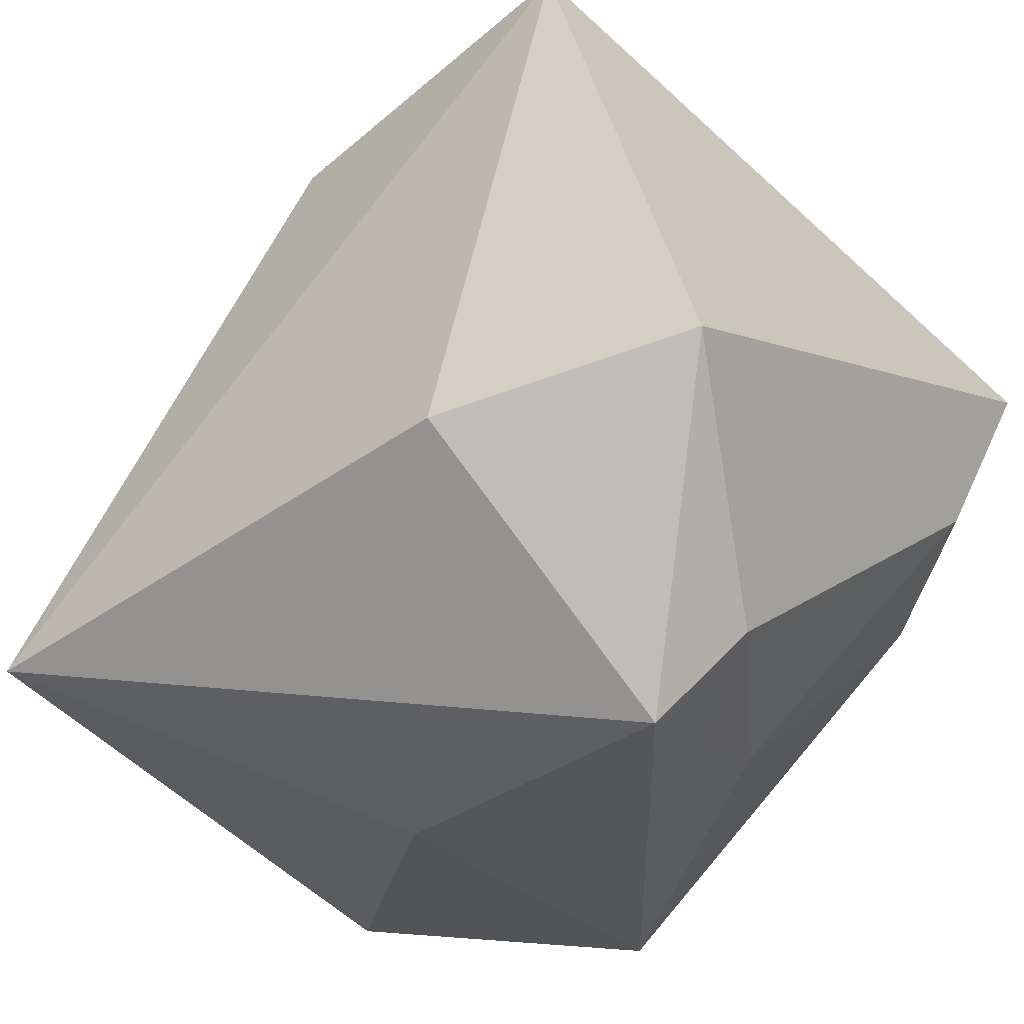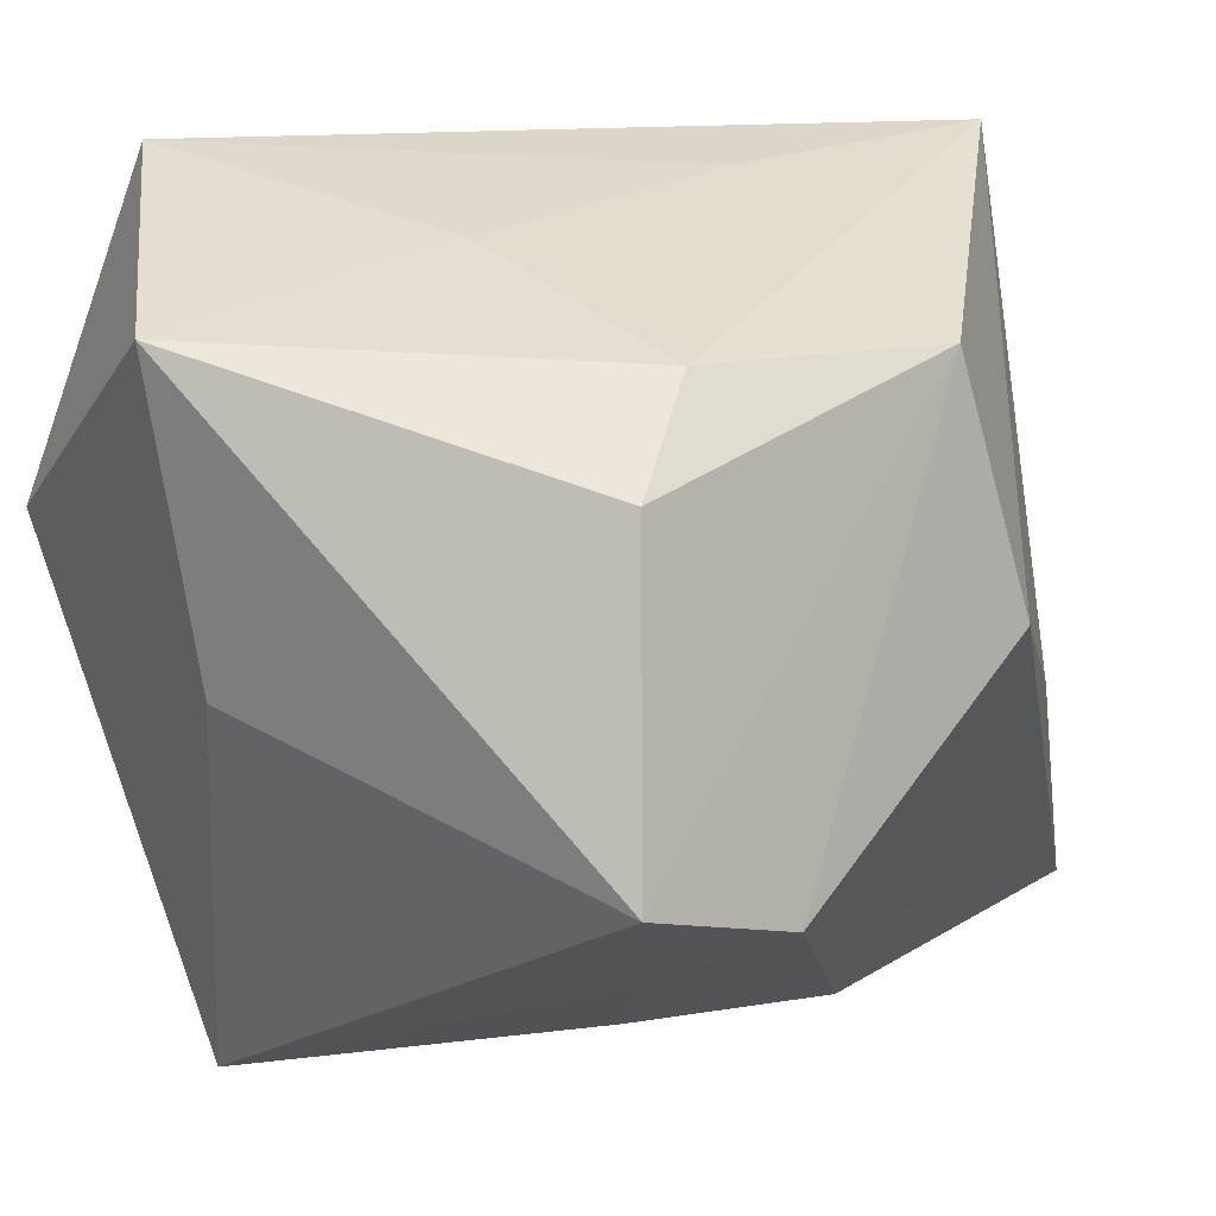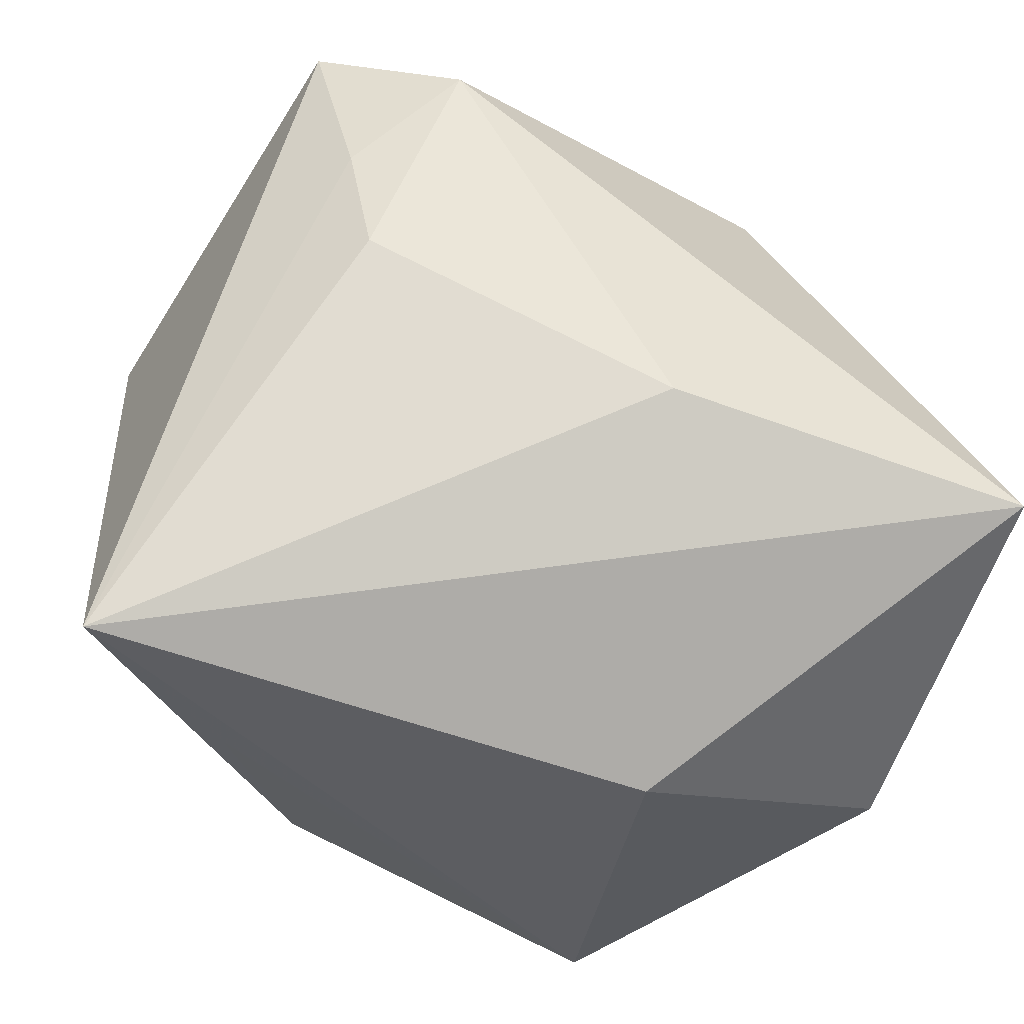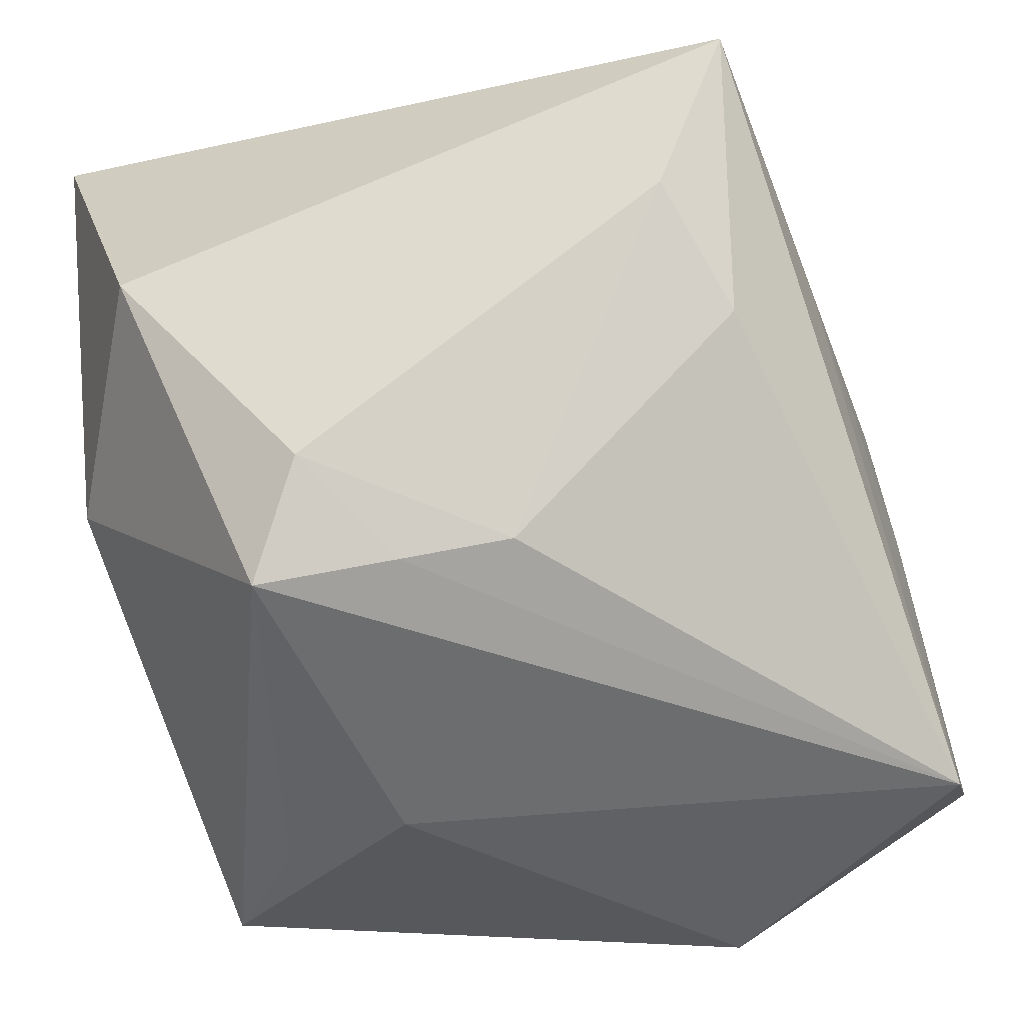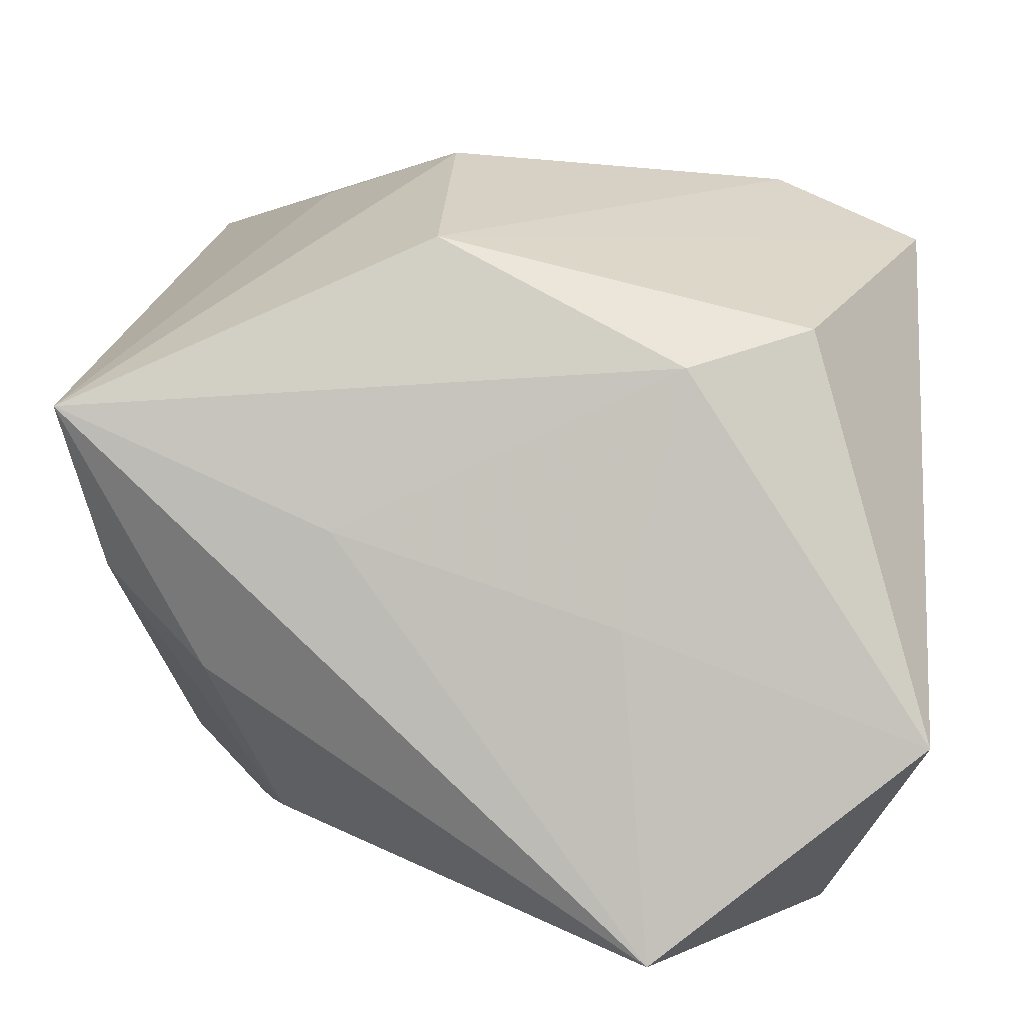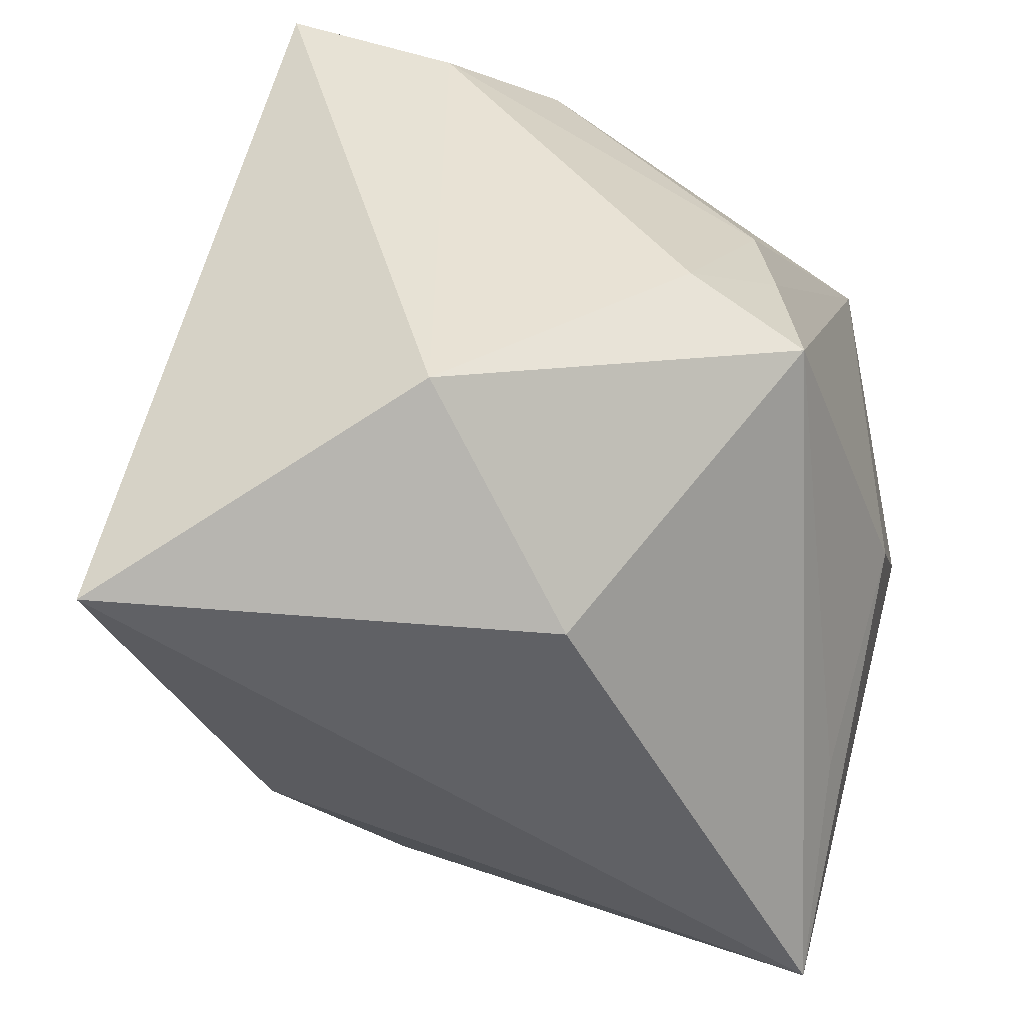
<metadata>
{"format":"obj","ext":"obj","renderer":"f3d","projection":"perspective","resolution":1024,"background":"white","views":[{"elev":-23.4,"azim":37.6,"up":"+Z"},{"elev":32.9,"azim":-58.2,"up":"+Y"},{"elev":-79.7,"azim":-32.0,"up":"+Y"},{"elev":-46.7,"azim":107.1,"up":"+Z"},{"elev":6.2,"azim":-179.2,"up":"+Z"},{"elev":-46.5,"azim":102.8,"up":"+Y"}]}
</metadata>
<code>
v 0.02505 -0.0143 -0.02814
v -0.008734 0.0329 -0.004758
v -0.02633 -0.03589 -0.01873
v 0.002842 -0.03177 0.02071
v 0.03372 0.02218 -0.0009314
v -0.01378 0.03103 0.01582
v -0.03312 0.03332 -0.01412
v -0.02426 0.0266 0.01874
v 0.005963 0.02672 0.02616
v -0.02825 -0.00887 0.02097
v -0.01188 -0.02523 -0.02404
v -0.03589 0.008488 -0.00836
v 0.03057 -0.009167 -0.02031
v 0.005195 0.00637 0.03347
v 0.03668 0.02872 0.01264
v 0.03668 -0.0238 -0.000938
v -0.002175 -0.01078 -0.03149
v 0.02286 -0.002978 -0.02644
v 0.01442 0.03114 0.002855
v 0.018 -0.03414 -0.007235
v -0.02696 0.01209 -0.03149
v 0.01739 -0.007095 0.0302
v -0.01079 0.03468 -0.03149
v 0.02535 0.02579 -0.008922
v 0.03033 -0.03467 0.02752
v 0.02102 0.00594 -0.02495
v -0.02393 -0.002584 0.03134
v -0.03557 0.003903 0.02587
v -0.02324 -0.01768 0.01668
f 4 3 25
f 20 3 1
f 25 3 20
f 28 7 12
f 12 3 28
f 21 12 7
f 3 12 21
f 16 15 25
f 16 20 1
f 25 20 16
f 3 4 29
f 3 21 17
f 25 15 22
f 22 14 25
f 15 14 22
f 7 6 2
f 9 14 15
f 15 6 9
f 13 16 1
f 25 14 27
f 27 4 25
f 27 9 28
f 14 9 27
f 27 29 4
f 28 3 10
f 3 29 10
f 10 27 28
f 29 27 10
f 1 3 11
f 11 17 1
f 3 17 11
f 19 6 15
f 19 2 6
f 28 9 8
f 8 9 6
f 8 7 28
f 8 6 7
f 23 21 7
f 1 17 23
f 23 17 21
f 7 2 23
f 2 19 23
f 23 19 15
f 1 23 18
f 23 26 18
f 18 13 1
f 18 26 13
f 13 26 5
f 15 16 5
f 16 13 5
f 24 26 23
f 24 5 26
f 24 23 15
f 15 5 24

</code>
